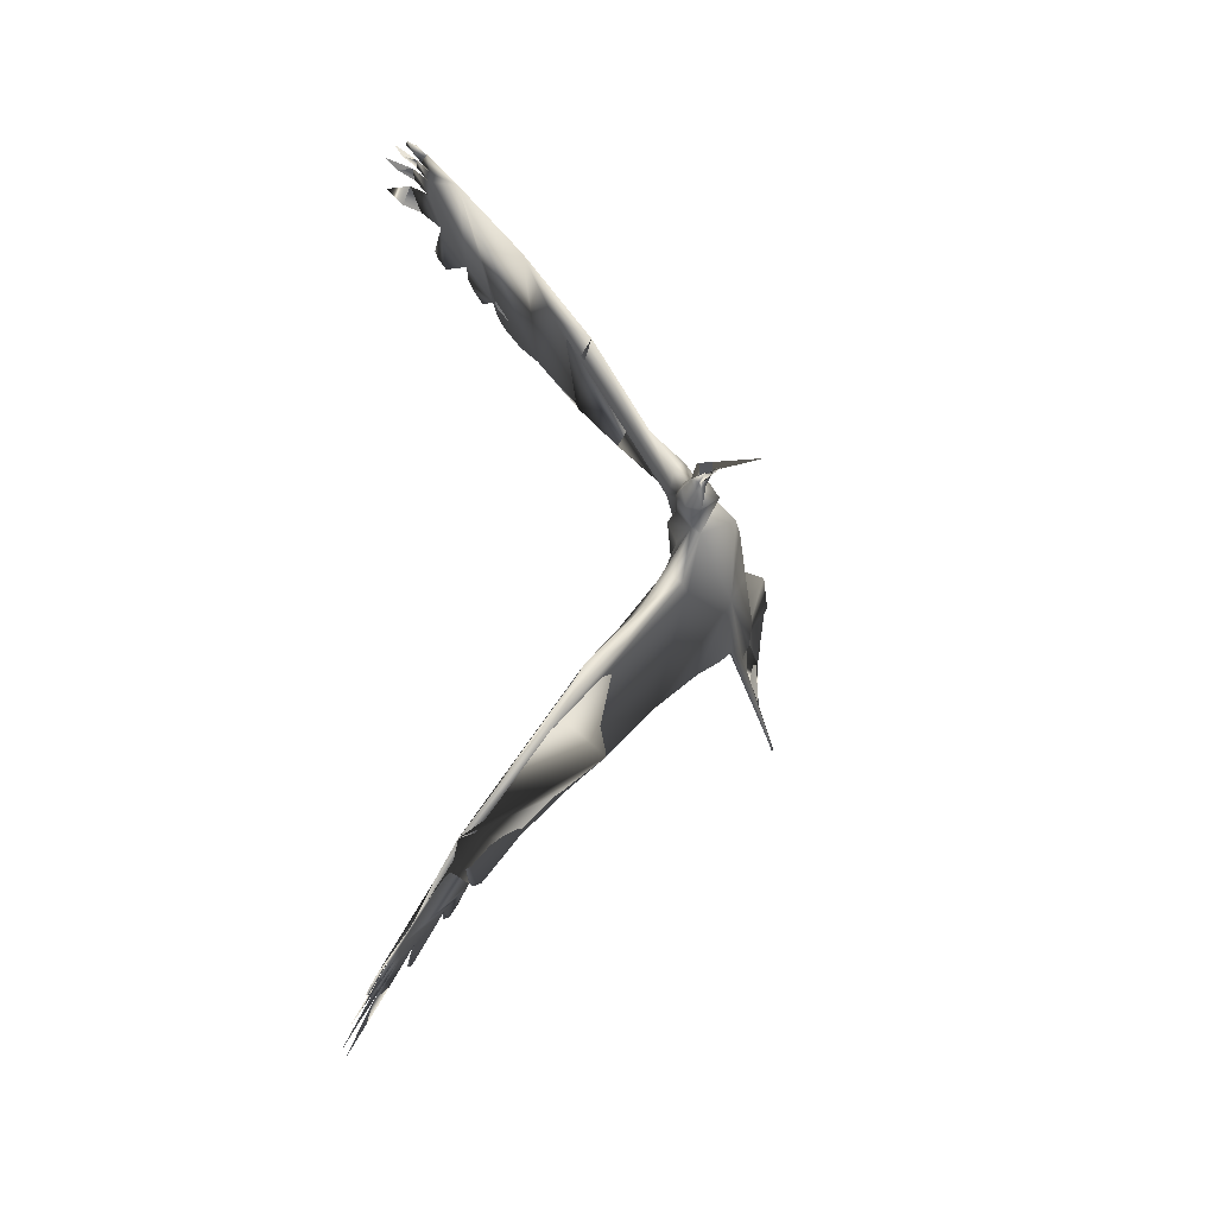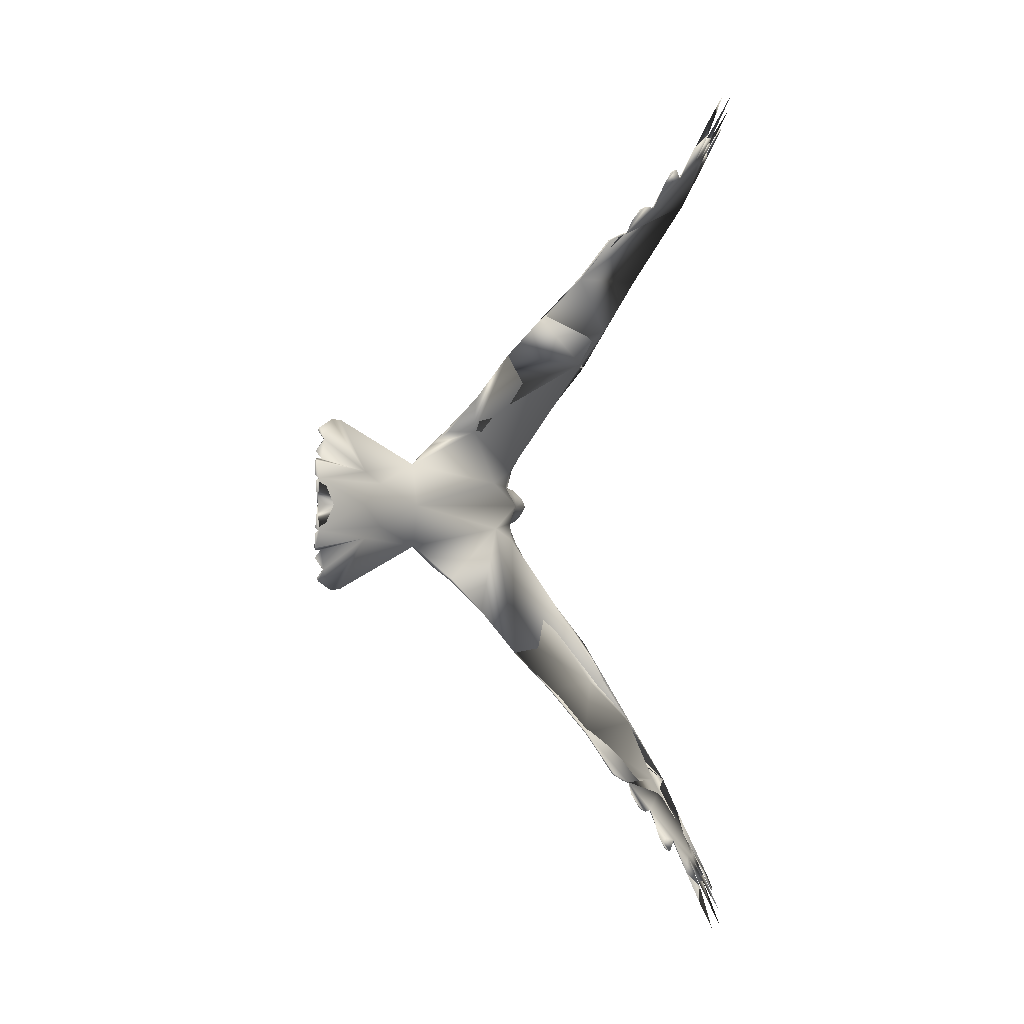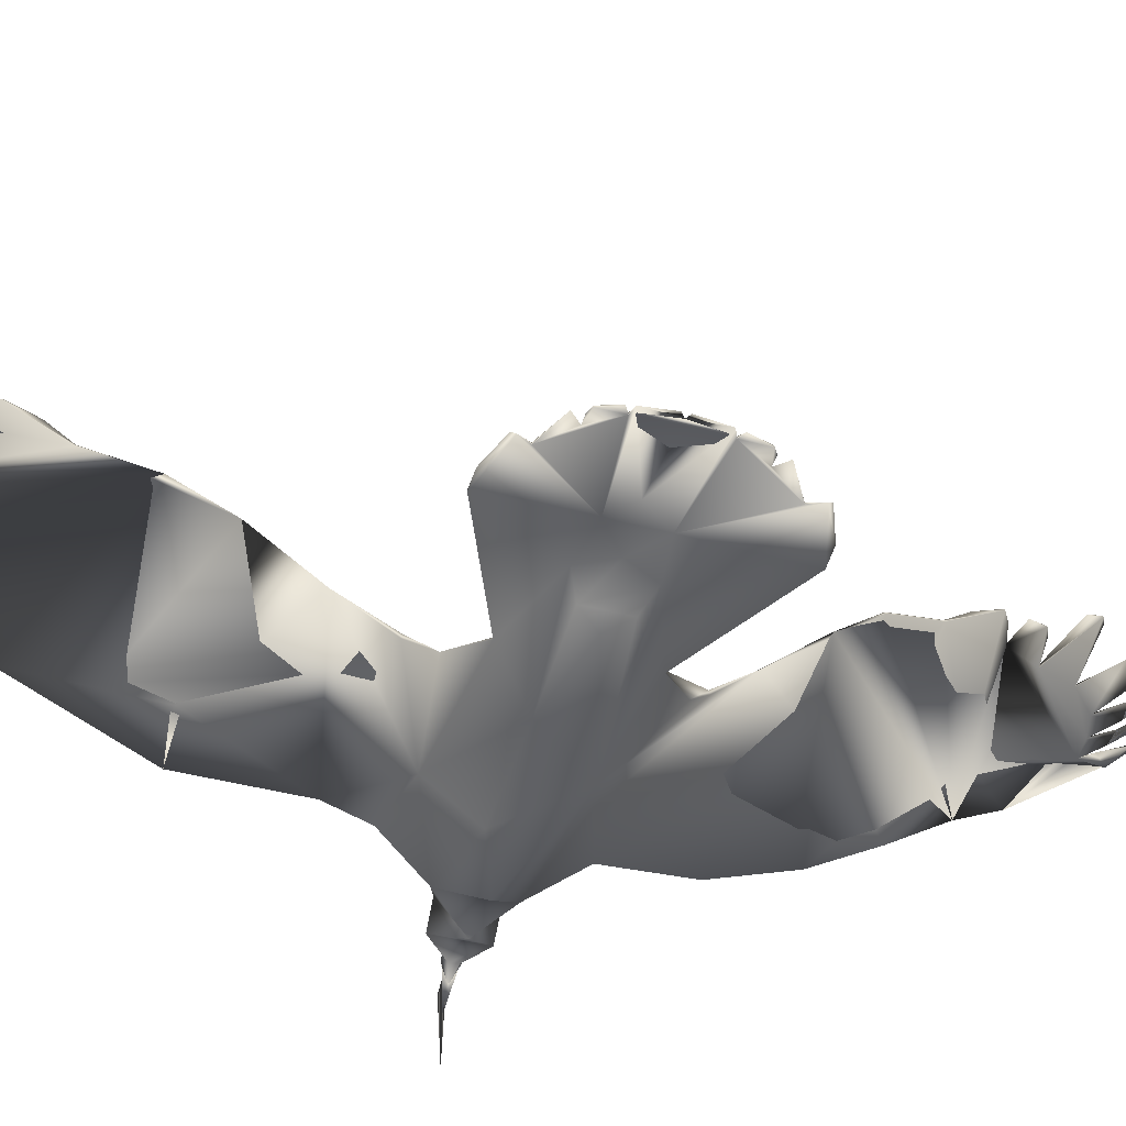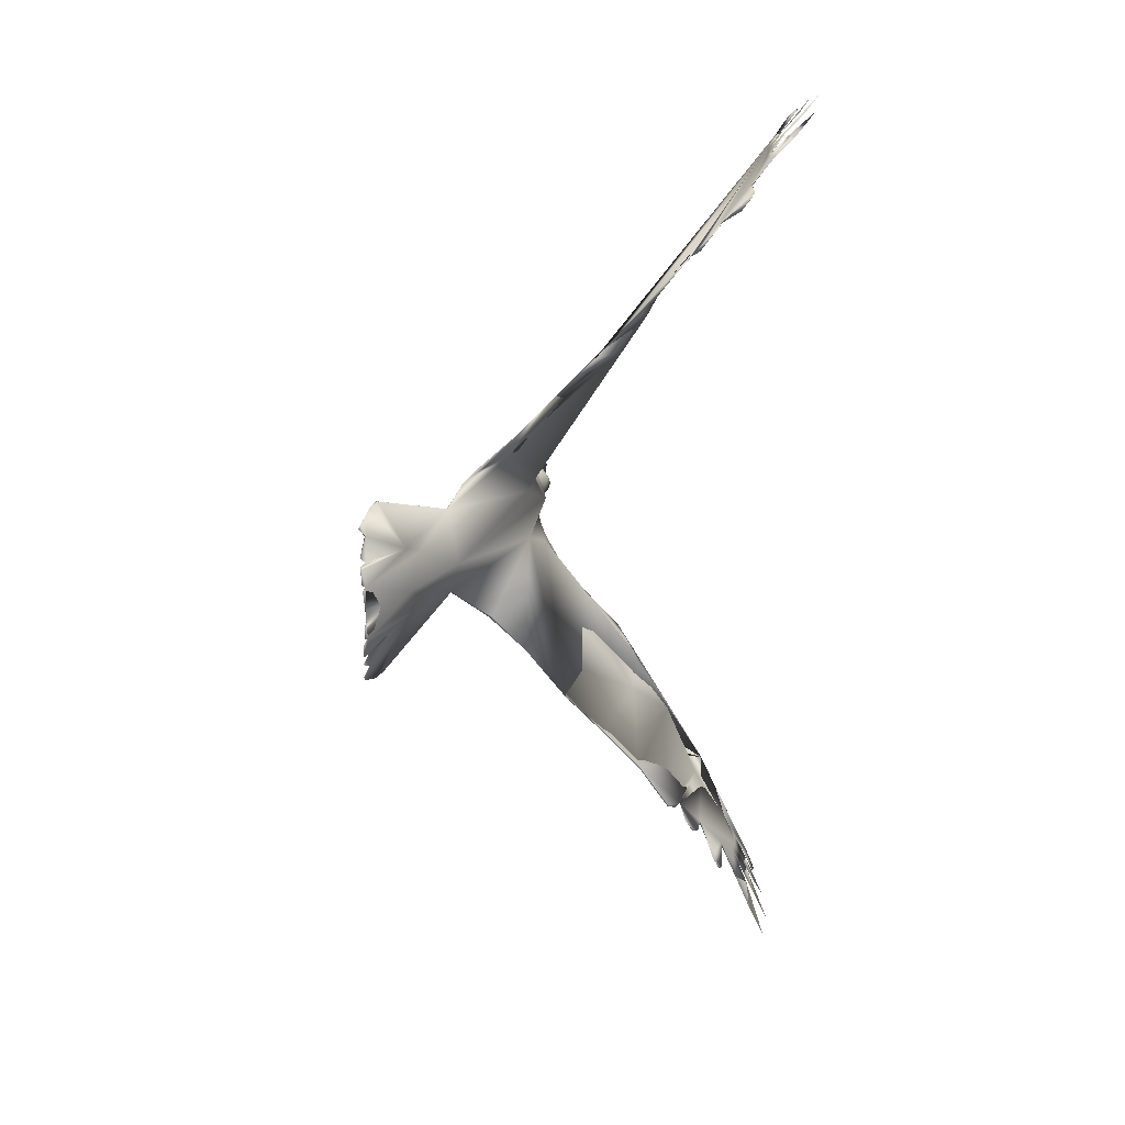
<metadata>
{"format":"obj","ext":"obj","renderer":"f3d","projection":"perspective","resolution":1024,"background":"white","views":[{"elev":-30.1,"azim":107.0,"up":"+Y"},{"elev":0.8,"azim":-51.1,"up":"+Y"},{"elev":-42.2,"azim":-108.6,"up":"+Z"},{"elev":25.6,"azim":-59.5,"up":"+Y"}]}
</metadata>
<code>
o Crow_crow_maste
v -0.1939 0.1611 0.08639
v -0.1644 0.2304 0.1285
v -0.05195 0.4031 0.2182
v -0.03349 0.9155 0.5807
v -0.0616 0.918 0.5964
v -0.09676 0.9094 0.6076
v -0.1527 0.8617 0.5996
v -0.2086 0.7863 0.5574
v -0.2661 0.7208 0.5149
v -0.3553 0.6045 0.4376
v -0.4967 0.225 0.1219
v -0.5776 0.1405 0.07344
v -0.8204 0.248 0.05459
v -0.8547 0.2485 0.05788
v -0.9075 0.2278 0.06897
v -0.9569 0.04954 0.1096
v -0.01501 0.6277 0.3585
v -0.081 0.4954 0.3095
v -0.4542 0.4152 0.2844
v 0.01213 0.8232 0.4976
v -0.01157 0.9977 0.6287
v -0.01951 1.004 0.637
v -0.05303 1.041 0.68
v -0.1142 1.067 0.7286
v -0.1958 1.048 0.7556
v -0.2345 0.872 0.6452
v -0.2613 0.835 0.6271
v -0.254 0.7852 0.5697
v -0.2939 0.7436 0.5492
v -0.3038 0.7129 0.5173
v -0.3459 0.6457 0.476
v 0.004018 0.9351 0.5763
v -0.02478 0.982 0.624
v -0.03026 0.9495 0.6035
v -0.03574 0.9635 0.6162
v -0.06337 1.012 0.6647
v -0.06858 0.9732 0.6393
v -0.1132 1.02 0.6945
v -0.1216 0.9729 0.6651
v -0.1937 0.9888 0.712
v -0.2504 0.8631 0.6442
v -0.2733 0.7754 0.5664
v -0.3305 0.697 0.5106
v -0.01486 1.002 0.6335
v -0.02359 1.003 0.6381
v -0.01486 1.002 0.6335
v -0.02359 1.003 0.6381
v -0.01951 1.004 0.637
v -0.9407 0.1702 0.08876
v -0.9545 0.1124 0.1016
v -0.8048 0.04076 0.121
v -0.8946 0.1989 0.07382
v -0.9223 0.152 0.08938
v -0.9425 0.105 0.1035
v -0.7661 0.1215 0.08754
v -0.711 0.09281 0.08606
v -0.9474 0.1467 0.09717
v -0.07745 0.04436 0.01482
v -0.1007 0.07198 0.008847
v -0.1686 0.08743 0.02692
v -0.2085 0.1715 0.06953
v -0.03474 0.9173 0.5781
v -0.06289 0.9199 0.5938
v -0.09804 0.9113 0.605
v -0.1539 0.8636 0.597
v -0.2097 0.7882 0.5547
v -0.2671 0.7225 0.5122
v -0.3562 0.6062 0.4349
v -0.4698 0.3077 0.1916
v -0.498 0.2267 0.1131
v -0.5779 0.1405 0.07
v -0.8207 0.248 0.05116
v -0.299 0.1443 0.08705
v -0.1232 0.4088 0.2631
v -0.4191 0.5044 0.362
v -0.003682 0.9741 0.6034
v -0.06098 0.9676 0.627
v -0.1006 0.9681 0.6469
v -0.1695 0.9332 0.6558
v -0.2517 0.865 0.6415
v -0.2744 0.7772 0.5637
v -0.3315 0.6987 0.5078
v -0.01614 1.004 0.6309
v -0.02488 1.004 0.6355
v -0.02079 1.006 0.6344
v -0.9406 0.1525 0.09101
v -0.9558 0.09995 0.1034
v -0.8054 0.04076 0.1155
v -0.8949 0.1989 0.07038
v -0.9429 0.105 0.1
v -0.789 0.08264 0.09005
v -0.7114 0.09281 0.08263
v -0.9101 0.2206 0.06575
v -0.9477 0.1467 0.09374
v -0.5248 0.1883 0.08154
v -0.02872 0.02788 -0.1315
v -0.04193 0.02797 -0.02336
v -0.07486 0.02865 0.003409
v -0.07415 0.04347 0.003278
v -0.05198 0.0282 -0.0251
v -0.07472 0.03638 -0.007028
v -0.0598 0.03916 -0.002851
v -0.02995 0.02812 -0.05563
v -0.05814 0.02842 0.0187
v -0.04434 0.0281 -0.01549
v -0.05816 0.03915 0.002402
v -0.1624 0.07603 0.04373
v -0.3087 0.09316 0.1193
v -0.08556 0.02894 0.04506
v -0.1173 0.04675 0.0612
v -0.1329 0.0732 0.04253
v -0.1072 0.05745 0.04343
v -0.1404 0.02964 -0.01715
v -0.2426 0.1242 0.1177
v -0.2096 0.1267 0.09814
v -0.1864 0.224 0.1475
v -0.2066 0.08345 0.07418
v -0.6785 0.07436 0.05757
v -0.6542 0.03818 0.04368
v -0.3389 0.07294 -0.008579
v -0.4097 0.2255 0.1352
v -0.5128 0.07149 0.02222
v -0.07379 0.02871 0.02995
v -0.1954 -0.09634 0.09763
v -0.1679 -0.1662 0.1393
v -0.06013 -0.3406 0.2308
v -0.03482 -0.4424 0.285
v -0.005347 -0.6918 0.4499
v -0.04717 -0.8658 0.5722
v -0.07561 -0.8691 0.5873
v -0.1109 -0.8609 0.5982
v -0.1661 -0.8125 0.5924
v -0.2211 -0.7319 0.5595
v -0.2776 -0.6579 0.53
v -0.3654 -0.5298 0.4651
v -0.4998 -0.1512 0.1362
v -0.5804 -0.06611 0.07818
v -0.8271 -0.1661 0.05524
v -0.8615 -0.1655 0.05852
v -0.9135 -0.143 0.06955
v -0.9572 0.03689 0.1096
v -0.4599 -0.3337 0.3119
v -0.4253 -0.4204 0.3977
v -0.02647 -0.9504 0.6164
v -0.03457 -0.957 0.6243
v -0.06893 -0.996 0.6646
v -0.1311 -1.024 0.7108
v -0.2131 -1.007 0.7372
v -0.2486 -0.8244 0.6368
v -0.275 -0.7855 0.622
v -0.2665 -0.729 0.575
v -0.3057 -0.6836 0.5604
v -0.3153 -0.6474 0.5356
v -0.3566 -0.5746 0.4996
v -0.0168 -0.9239 0.5952
v -0.03954 -0.9345 0.6123
v -0.04453 -0.901 0.5933
v -0.05025 -0.9156 0.6052
v -0.0789 -0.9668 0.6507
v -0.08354 -0.9263 0.6271
v -0.1293 -0.9754 0.6791
v -0.137 -0.9271 0.652
v -0.21 -0.9451 0.6967
v -0.2644 -0.8148 0.6373
v -0.2856 -0.7175 0.5743
v -0.3419 -0.6289 0.5317
v -0.02986 -0.9551 0.6209
v -0.03868 -0.9558 0.6253
v -0.02986 -0.9551 0.6209
v -0.03868 -0.9558 0.6253
v -0.03458 -0.957 0.6243
v -0.9449 -0.08428 0.08915
v -0.9567 -0.02609 0.1018
v -0.8997 -0.1145 0.0743
v -0.9258 -0.06675 0.08972
v -0.9446 -0.01907 0.1037
v -0.7688 -0.04132 0.08779
v -0.7128 -0.01443 0.08622
v -0.9508 -0.06053 0.0975
v -0.07795 0.0131 0.01492
v -0.1618 0.03026 0.07642
v -0.6271 0.03788 0.1314
v -0.1021 -0.01379 0.009101
v -0.1698 -0.0266 0.03067
v -0.2101 -0.1065 0.07981
v -0.04999 -0.4507 0.2736
v -0.04841 -0.8676 0.5695
v -0.07685 -0.8708 0.5845
v -0.1122 -0.8626 0.5955
v -0.1674 -0.8142 0.5896
v -0.2223 -0.7336 0.5567
v -0.2787 -0.6596 0.5272
v -0.3664 -0.5317 0.4624
v -0.474 -0.2309 0.2125
v -0.5011 -0.1529 0.1287
v -0.5809 -0.06629 0.07348
v -0.8274 -0.1661 0.0518
v -0.7398 0.03964 0.08535
v -0.3008 -0.07776 0.09378
v -0.03465 -0.5754 0.3564
v -0.1125 -0.2844 0.1699
v -0.061 -0.5402 0.3772
v -0.4262 -0.4222 0.3949
v -0.000931 -0.7716 0.4914
v -0.01804 -0.9256 0.5925
v -0.07569 -0.9202 0.6153
v -0.1157 -0.9215 0.6344
v -0.1846 -0.8868 0.6439
v -0.2657 -0.8165 0.6345
v -0.2868 -0.7192 0.5716
v -0.343 -0.6306 0.5289
v -0.0311 -0.9568 0.6182
v -0.03992 -0.9575 0.6226
v -0.03581 -0.9587 0.6215
v -0.9512 0.04311 0.1056
v -0.9442 -0.06656 0.09135
v -0.9577 -0.01355 0.1035
v -0.9 -0.1145 0.07087
v -0.9449 -0.01907 0.1002
v -0.7904 -0.001717 0.09018
v -0.7131 -0.01443 0.08279
v -0.9159 -0.1357 0.06631
v -0.9511 -0.06053 0.09406
v -0.5287 -0.1155 0.08846
v -0.07463 0.01381 0.003366
v -0.07497 0.02085 -0.006982
v -0.06014 0.01762 -0.002787
v -0.0585 0.01761 0.002465
v -0.1632 -0.01475 0.04786
v -0.3096 -0.02611 0.1263
v -0.08556 0.02894 0.04506
v -0.1094 0.02938 0.0635
v -0.1178 0.01226 0.0613
v -0.1341 -0.0135 0.04372
v -0.1081 0.00114 0.0436
v -0.2438 -0.05847 0.1275
v -0.2105 -0.06125 0.1099
v -0.19 -0.1593 0.1581
v -0.1213 -0.2658 0.2092
v -0.202 0.03295 0.1058
v -0.206 -0.0146 0.08895
v -0.6797 0.002861 0.05767
v -0.2329 0.03073 -0.02651
v -0.2009 -0.4233 0.3535
v -0.09559 -0.6779 0.479
v -0.4127 -0.04081 0.03088
v -0.007663 0.02808 -0.007326
f 27 41 80
f 21 32 76
f 217 219 176
f 224 195 136
f 113 183 234
f 99 101 59
f 46 44 48
f 183 59 101
f 22 85 84
f 10 75 19
f 87 88 215
f 174 175 172
f 191 190 209
f 10 43 31
f 28 8 66
f 165 134 152
f 97 103 100
f 107 181 111
f 140 222 139
f 54 176 51
f 225 180 183
f 2 1 61
f 106 58 104
f 17 3 74
f 230 236 241
f 48 85 47
f 94 57 86
f 228 105 104
f 81 28 66
f 43 30 82
f 31 43 82
f 73 60 120
f 228 98 105
f 227 103 98
f 41 26 80
f 229 234 181
f 132 190 208
f 13 12 72
f 185 125 201
f 112 111 110
f 84 34 45
f 122 119 118
f 129 187 157
f 106 104 105
f 14 72 93
f 99 106 98
f 117 108 240
f 239 126 125
f 55 53 86
f 172 218 174
f 180 225 228
f 74 19 75
f 39 6 64
f 113 59 183
f 200 202 186
f 179 216 177
f 44 46 83
f 64 6 78
f 2 116 115
f 75 17 74
f 92 198 91
f 100 102 103
f 131 189 207
f 178 182 51
f 92 118 198
f 166 211 153
f 200 186 128
f 165 152 210
f 151 210 191
f 46 21 83
f 114 115 116
f 54 50 90
f 169 212 144
f 132 149 190
f 11 95 121
f 180 228 104
f 47 84 33
f 124 125 185
f 14 13 72
f 194 244 203
f 171 214 212
f 176 219 173
f 242 118 119
f 8 27 80
f 221 220 198
f 99 58 106
f 214 145 170
f 125 124 237
f 65 7 79
f 229 184 234
f 107 60 61
f 212 205 144
f 166 154 211
f 50 57 94
f 232 181 233
f 14 93 15
f 121 69 11
f 26 7 65
f 154 166 135
f 203 142 194
f 2 61 73
f 130 188 206
f 184 243 60
f 228 225 98
f 198 220 91
f 174 218 222
f 108 117 114
f 199 184 185
f 237 124 229
f 29 42 81
f 54 90 87
f 63 5 77
f 1 115 107
f 156 157 168
f 37 5 63
f 21 76 83
f 129 158 187
f 202 244 186
f 164 150 209
f 133 151 191
f 192 153 211
f 134 153 192
f 154 135 211
f 59 113 111
f 170 156 213
f 138 139 197
f 71 12 95
f 209 190 149
f 136 137 224
f 179 223 216
f 217 141 215
f 99 102 100
f 232 110 181
f 70 11 69
f 165 210 151
f 113 184 60
f 227 225 100
f 10 68 75
f 235 231 233
f 98 225 227
f 229 181 240
f 30 67 82
f 60 73 61
f 234 235 233
f 125 238 239
f 30 9 67
f 226 225 183
f 58 99 59
f 4 34 62
f 212 169 167
f 11 70 95
f 138 197 137
f 179 173 223
f 107 117 240
f 87 215 16
f 131 162 189
f 242 246 221
f 122 73 120
f 124 185 229
f 199 246 184
f 89 52 93
f 136 195 194
f 112 110 109
f 245 202 200
f 222 197 139
f 137 196 224
f 130 160 188
f 155 144 205
f 150 133 209
f 116 2 3
f 142 203 143
f 127 126 239
f 164 209 149
f 31 82 10
f 99 98 102
f 44 83 48
f 120 243 246
f 18 3 17
f 109 232 231
f 35 4 62
f 42 28 81
f 107 111 60
f 52 89 49
f 170 145 171
f 184 113 234
f 226 183 101
f 100 226 101
f 47 22 84
f 88 217 215
f 176 178 51
f 230 241 240
f 174 177 175
f 179 176 173
f 140 174 222
f 139 174 140
f 139 177 174
f 177 176 179
f 138 177 139
f 138 137 177
f 230 240 182
f 137 230 182
f 176 177 178
f 177 137 178
f 137 182 178
f 244 193 203
f 202 193 244
f 128 245 200
f 204 245 128
f 245 193 202
f 134 210 152
f 134 191 210
f 163 162 148
f 208 162 163
f 208 189 162
f 190 189 208
f 155 245 204
f 245 211 193
f 212 214 213
f 161 160 147
f 207 160 161
f 189 160 207
f 189 188 160
f 159 158 146
f 206 158 159
f 188 158 206
f 188 187 158
f 190 188 189
f 191 188 190
f 205 212 213
f 205 213 157
f 205 157 187
f 191 187 188
f 134 187 191
f 245 192 211
f 155 205 187
f 245 155 187
f 192 245 134
f 245 187 134
f 137 136 230
f 162 163 148
f 162 208 163
f 131 208 162
f 131 132 208
f 136 194 230
f 167 170 171
f 167 156 170
f 149 150 164
f 132 150 149
f 132 133 150
f 194 142 230
f 151 134 165
f 133 134 151
f 160 161 147
f 160 207 161
f 160 131 207
f 130 131 160
f 158 159 146
f 158 206 159
f 158 130 206
f 129 130 158
f 130 132 131
f 130 133 132
f 134 166 153
f 134 135 166
f 230 142 236
f 236 142 127
f 127 142 128
f 142 143 128
f 143 135 128
f 135 134 128
f 134 133 128
f 133 130 128
f 128 130 204
f 130 129 204
f 204 129 155
f 129 157 155
f 157 156 155
f 155 156 144
f 156 167 169
f 144 156 169
f 103 227 100
f 181 110 111
f 176 141 217
f 87 16 54
f 16 215 54
f 215 141 176
f 54 215 176
f 104 58 123
f 59 111 112
f 58 59 112
f 123 58 112
f 109 123 112
f 236 237 229
f 241 236 229
f 85 22 47
f 105 96 247
f 104 105 247
f 60 243 120
f 98 106 105
f 103 102 98
f 234 233 181
f 12 71 72
f 34 33 45
f 104 247 105
f 247 96 105
f 53 52 49
f 56 54 51
f 55 52 53
f 54 57 50
f 52 15 93
f 52 14 15
f 55 14 52
f 54 55 57
f 55 13 14
f 12 13 55
f 240 108 182
f 108 12 182
f 55 54 56
f 12 55 56
f 182 12 56
f 126 201 125
f 57 55 86
f 69 19 74
f 2 74 3
f 69 74 2
f 69 2 73
f 70 69 73
f 95 70 73
f 71 95 73
f 216 175 177
f 1 2 115
f 81 9 29
f 66 9 81
f 39 40 25
f 39 79 40
f 64 79 39
f 64 65 79
f 75 20 17
f 67 68 82
f 84 85 83
f 37 38 24
f 37 78 38
f 37 64 78
f 63 64 37
f 35 36 23
f 35 77 36
f 35 63 77
f 62 63 35
f 63 65 64
f 75 32 20
f 62 65 63
f 84 83 76
f 34 84 76
f 34 76 32
f 62 34 32
f 26 66 80
f 26 65 66
f 65 62 66
f 66 62 9
f 32 75 68
f 32 68 67
f 62 32 9
f 32 67 9
f 71 92 72
f 89 53 49
f 92 91 72
f 72 91 93
f 94 90 50
f 91 88 87
f 53 94 86
f 53 90 94
f 89 90 53
f 91 87 90
f 93 91 89
f 91 90 89
f 97 100 103
f 182 56 51
f 186 201 126
f 128 186 126
f 127 128 126
f 18 114 116
f 3 18 116
f 95 12 121
f 180 104 123
f 234 183 235
f 183 180 235
f 180 123 235
f 123 231 235
f 84 45 33
f 194 199 244
f 246 199 194
f 196 246 224
f 246 194 195
f 224 246 195
f 167 171 212
f 221 198 118
f 242 221 118
f 66 8 80
f 197 221 196
f 175 218 172
f 197 220 221
f 222 220 197
f 223 173 219
f 220 217 88
f 216 223 175
f 223 219 175
f 175 219 218
f 219 217 220
f 218 219 220
f 222 218 220
f 213 214 170
f 238 125 237
f 1 107 61
f 108 121 12
f 9 42 29
f 40 39 25
f 79 39 40
f 79 6 39
f 7 6 79
f 114 121 108
f 114 18 121
f 121 19 69
f 121 18 19
f 19 18 10
f 18 17 10
f 17 20 10
f 47 46 48
f 33 46 47
f 33 21 46
f 27 26 41
f 27 7 26
f 8 7 27
f 10 20 43
f 9 28 42
f 9 8 28
f 32 21 33
f 32 33 34
f 32 34 4
f 20 32 4
f 38 37 24
f 78 37 38
f 6 37 78
f 6 5 37
f 36 35 23
f 77 35 36
f 5 35 77
f 5 4 35
f 7 5 6
f 8 5 7
f 30 43 9
f 20 4 5
f 20 5 8
f 43 20 9
f 20 8 9
f 220 88 91
f 117 107 114
f 107 115 114
f 157 213 168
f 186 244 201
f 244 199 185
f 201 244 185
f 135 193 211
f 113 60 111
f 156 168 213
f 101 99 100
f 225 226 100
f 231 232 233
f 241 229 240
f 197 196 137
f 181 107 240
f 246 196 221
f 71 73 122
f 92 71 122
f 118 92 122
f 185 184 229
f 246 243 184
f 110 232 109
f 133 191 209
f 203 193 135
f 143 203 135
f 127 239 238
f 236 127 238
f 237 236 238
f 82 68 10
f 83 85 48
f 122 120 246
f 119 122 246
f 242 119 246
f 123 109 231
f 145 214 171

</code>
